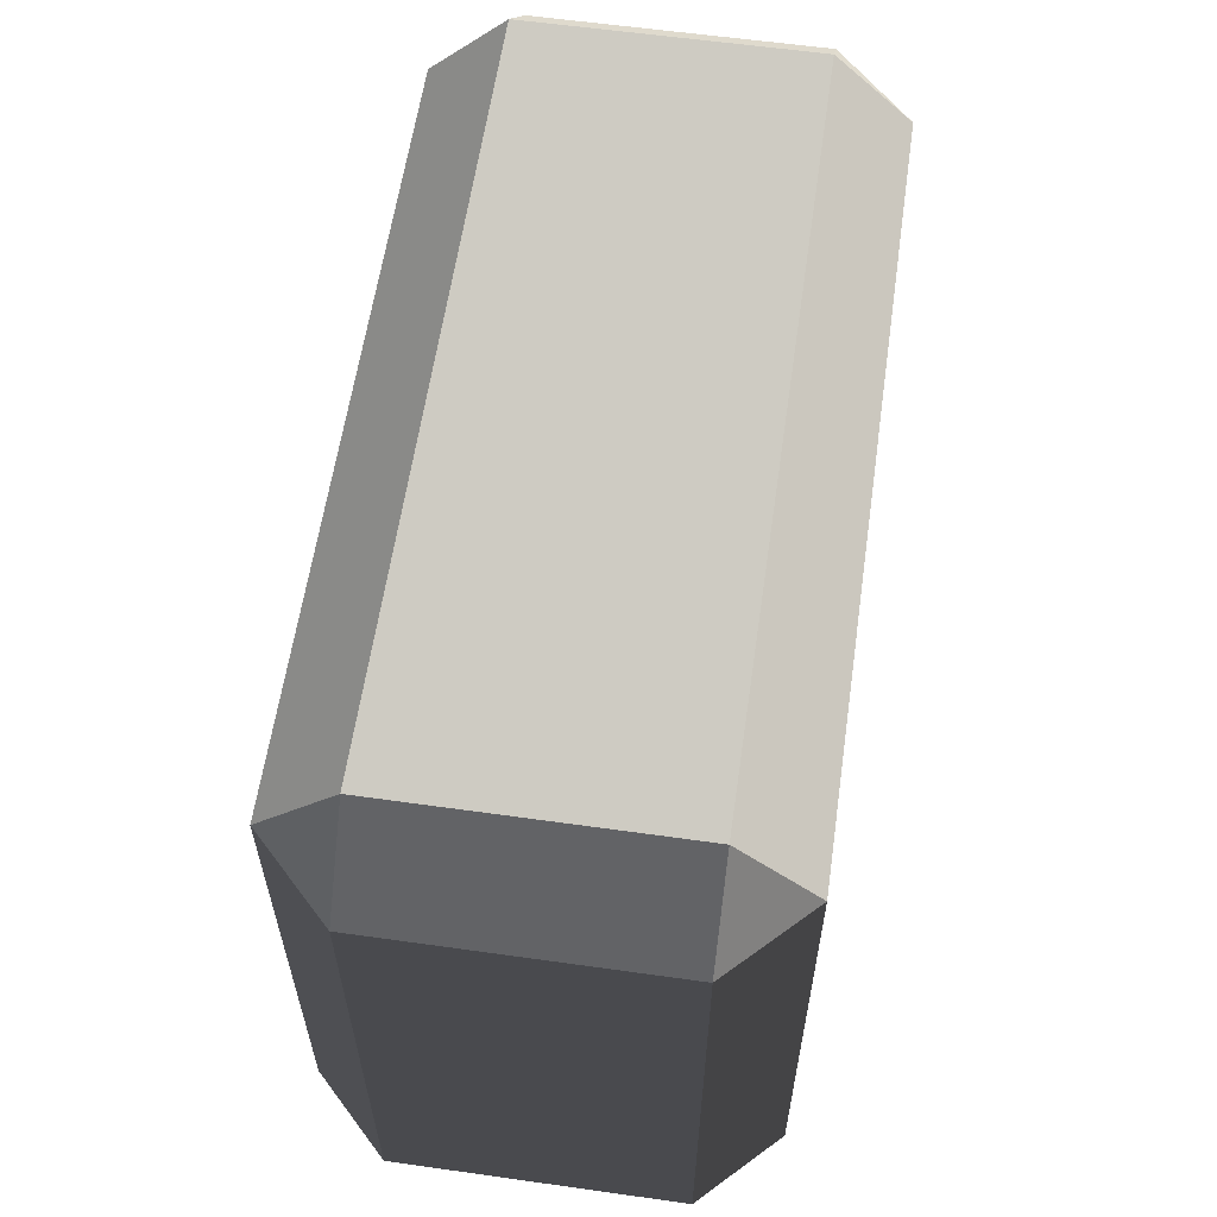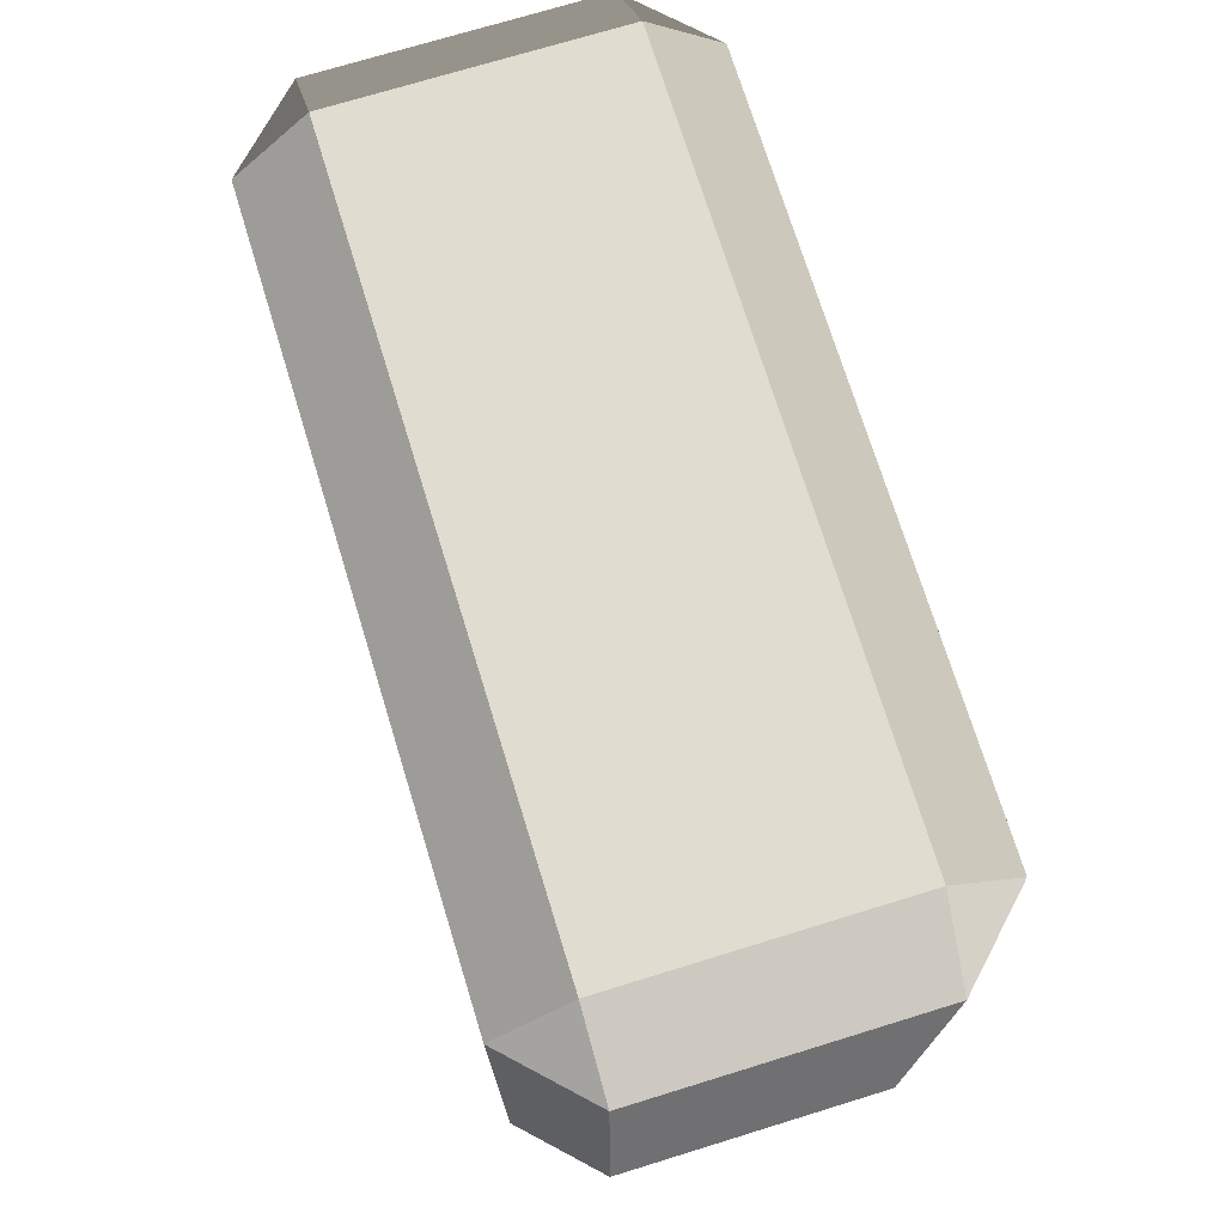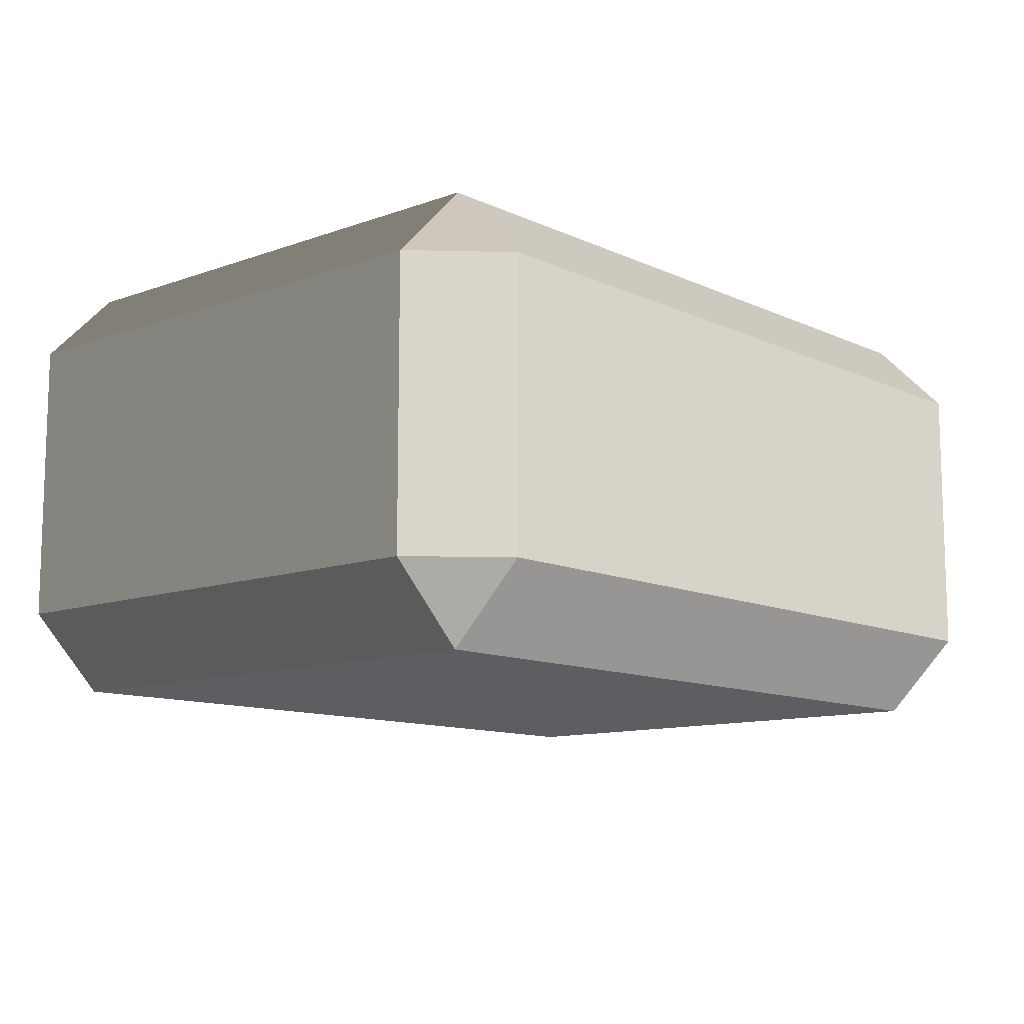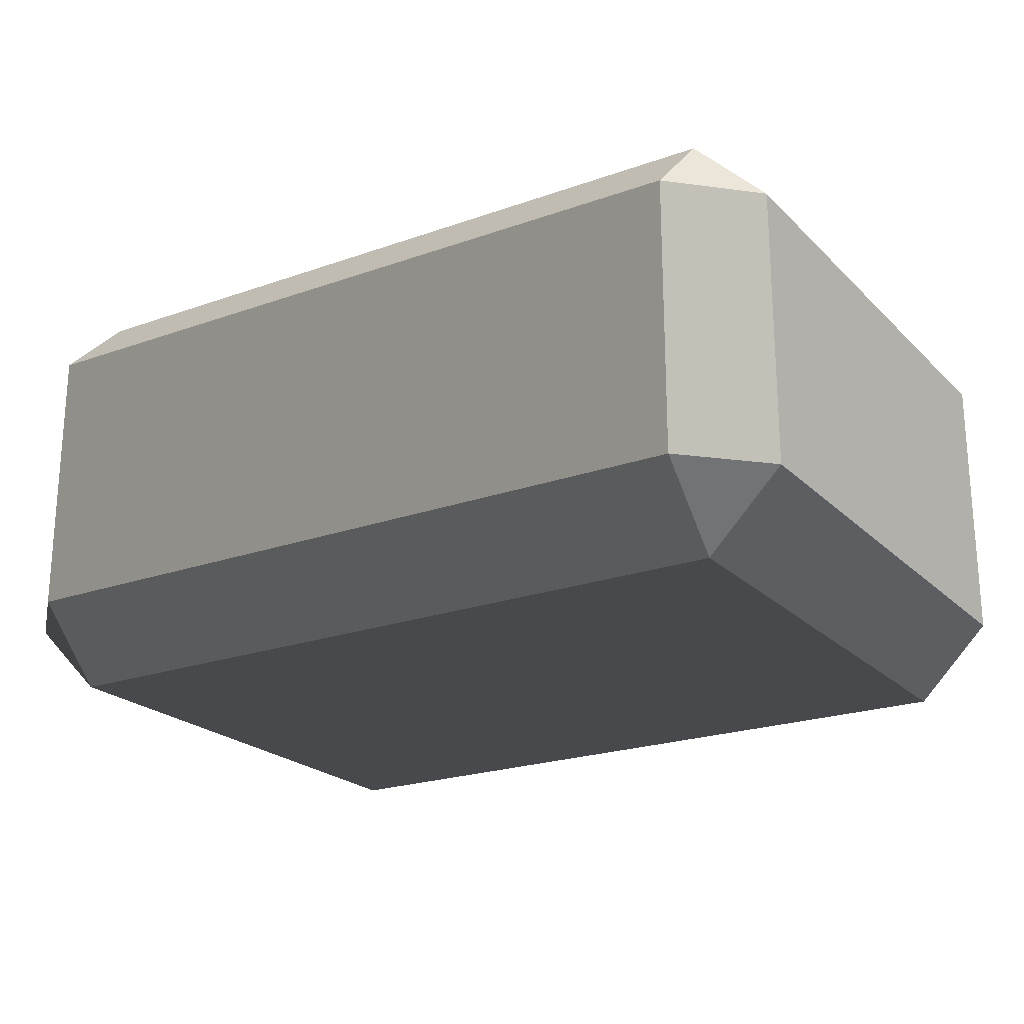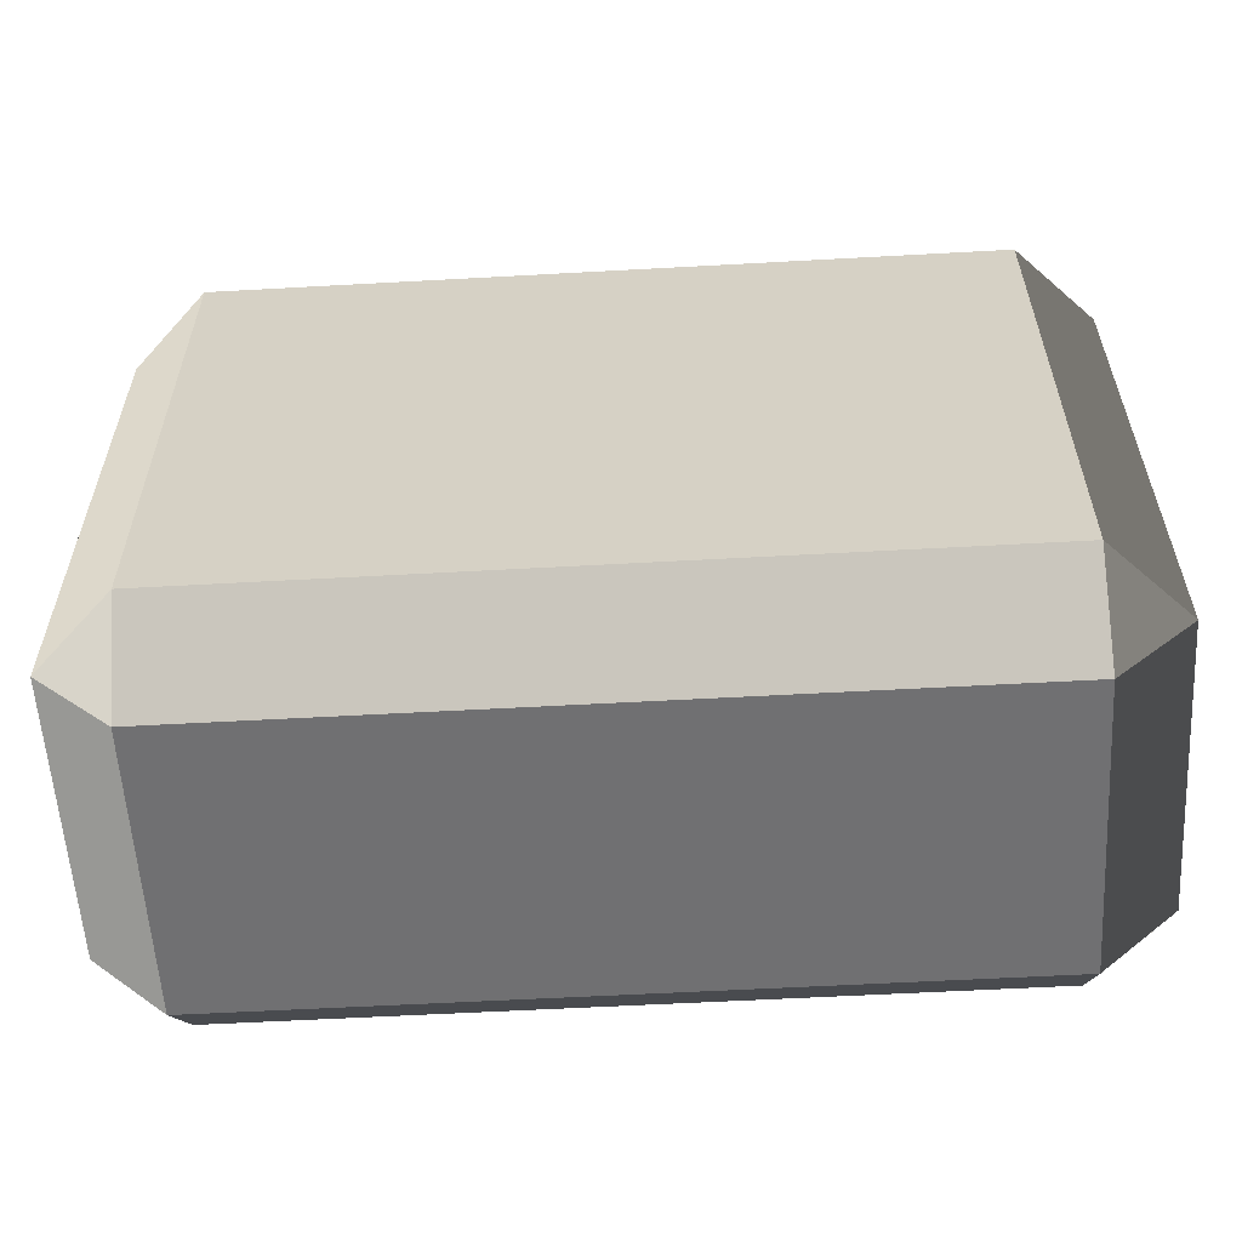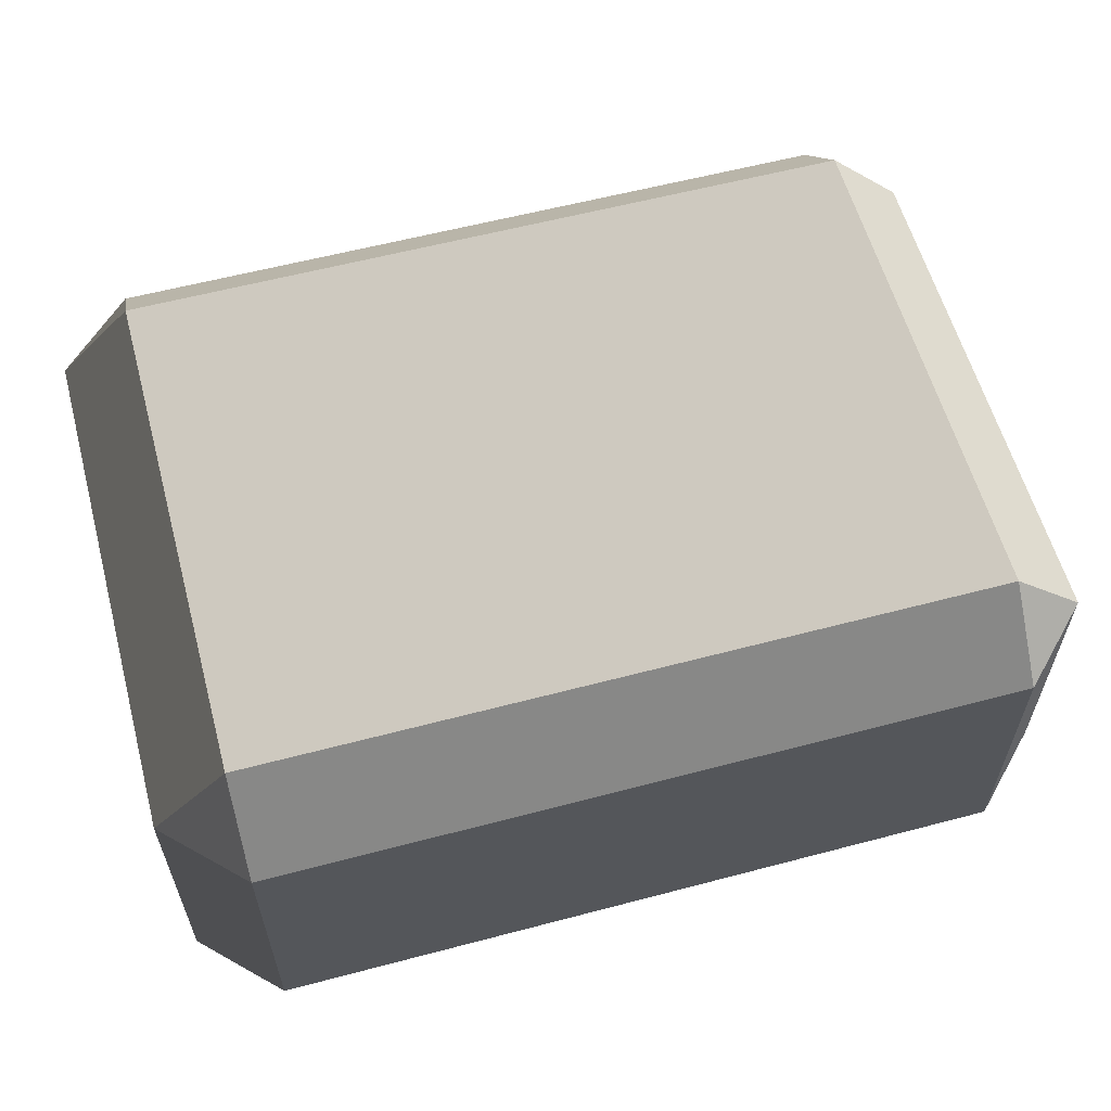
<metadata>
{"format":"obj","ext":"obj","renderer":"f3d","projection":"perspective","resolution":1024,"background":"white","views":[{"elev":59.9,"azim":-81.8,"up":"+Z"},{"elev":72.6,"azim":72.9,"up":"+Z"},{"elev":-11.2,"azim":131.6,"up":"+Y"},{"elev":-22.1,"azim":-148.2,"up":"+Y"},{"elev":-57.9,"azim":3.3,"up":"+Z"},{"elev":59.2,"azim":-15.2,"up":"+Y"}]}
</metadata>
<code>
v -0.4539 -0.262 0.3199
v -0.4539 -0.262 -0.3199
v -0.5452 -0.1707 -0.3199
v -0.5452 -0.1707 0.3199
v -0.4539 -0.1707 0.4112
v 0.4539 -0.1707 0.4112
v 0.4539 -0.262 0.3199
v -0.4539 -0.262 0.3199
v -0.5452 -0.1707 0.3199
v -0.5452 0.1707 0.3199
v -0.4539 0.1707 0.4112
v -0.4539 -0.1707 0.4112
v 0.5452 -0.1707 0.3199
v 0.5452 -0.1707 -0.3199
v 0.4539 -0.262 -0.3199
v 0.4539 -0.262 0.3199
v 0.4539 -0.1707 0.4112
v 0.4539 0.1707 0.4112
v 0.5452 0.1707 0.3199
v 0.5452 -0.1707 0.3199
v -0.5452 0.1707 0.3199
v -0.5452 0.1707 -0.3199
v -0.4539 0.262 -0.3199
v -0.4539 0.262 0.3199
v -0.4539 0.262 0.3199
v 0.4539 0.262 0.3199
v 0.4539 0.1707 0.4112
v -0.4539 0.1707 0.4112
v 0.4539 0.262 0.3199
v 0.4539 0.262 -0.3199
v 0.5452 0.1707 -0.3199
v 0.5452 0.1707 0.3199
v -0.5452 0.1707 -0.3199
v -0.5452 -0.1707 -0.3199
v -0.4539 -0.1707 -0.4112
v -0.4539 0.1707 -0.4112
v -0.4539 0.1707 -0.4112
v 0.4539 0.1707 -0.4112
v 0.4539 0.262 -0.3199
v -0.4539 0.262 -0.3199
v 0.4539 0.1707 -0.4112
v 0.4539 -0.1707 -0.4112
v 0.5452 -0.1707 -0.3199
v 0.5452 0.1707 -0.3199
v -0.4539 -0.262 -0.3199
v 0.4539 -0.262 -0.3199
v 0.4539 -0.1707 -0.4112
v -0.4539 -0.1707 -0.4112
v -0.4539 -0.1707 0.4112
v -0.4539 0.1707 0.4112
v 0.4539 0.1707 0.4112
v 0.4539 -0.1707 0.4112
v -0.4539 0.262 0.3199
v -0.4539 0.262 -0.3199
v 0.4539 0.262 -0.3199
v 0.4539 0.262 0.3199
v -0.4539 0.1707 -0.4112
v -0.4539 -0.1707 -0.4112
v 0.4539 -0.1707 -0.4112
v 0.4539 0.1707 -0.4112
v -0.4539 -0.262 -0.3199
v -0.4539 -0.262 0.3199
v 0.4539 -0.262 0.3199
v 0.4539 -0.262 -0.3199
v 0.5452 -0.1707 0.3199
v 0.5452 0.1707 0.3199
v 0.5452 0.1707 -0.3199
v 0.5452 -0.1707 -0.3199
v -0.5452 -0.1707 -0.3199
v -0.5452 0.1707 -0.3199
v -0.5452 0.1707 0.3199
v -0.5452 -0.1707 0.3199
v -0.4539 -0.262 0.3199
v -0.5452 -0.1707 0.3199
v -0.4539 -0.1707 0.4112
v 0.5452 -0.1707 0.3199
v 0.4539 -0.262 0.3199
v 0.4539 -0.1707 0.4112
v -0.5452 0.1707 0.3199
v -0.4539 0.262 0.3199
v -0.4539 0.1707 0.4112
v 0.4539 0.262 0.3199
v 0.5452 0.1707 0.3199
v 0.4539 0.1707 0.4112
v -0.5452 0.1707 -0.3199
v -0.4539 0.1707 -0.4112
v -0.4539 0.262 -0.3199
v 0.4539 0.1707 -0.4112
v 0.5452 0.1707 -0.3199
v 0.4539 0.262 -0.3199
v -0.5452 -0.1707 -0.3199
v -0.4539 -0.262 -0.3199
v -0.4539 -0.1707 -0.4112
v 0.4539 -0.262 -0.3199
v 0.5452 -0.1707 -0.3199
v 0.4539 -0.1707 -0.4112
g Desert_Rock_05_(8)_723_199
f 1 3 2
f 1 4 3
f 5 7 6
f 5 8 7
f 9 11 10
f 9 12 11
f 13 15 14
f 13 16 15
f 17 19 18
f 17 20 19
f 21 23 22
f 21 24 23
f 25 27 26
f 25 28 27
f 29 31 30
f 29 32 31
f 33 35 34
f 33 36 35
f 37 39 38
f 37 40 39
f 41 43 42
f 41 44 43
f 45 47 46
f 45 48 47
f 49 51 50
f 49 52 51
f 53 55 54
f 53 56 55
f 57 59 58
f 57 60 59
f 61 63 62
f 61 64 63
f 65 67 66
f 65 68 67
f 69 71 70
f 69 72 71
f 73 75 74
f 76 78 77
f 79 81 80
f 82 84 83
f 85 87 86
f 88 90 89
f 91 93 92
f 94 96 95

</code>
